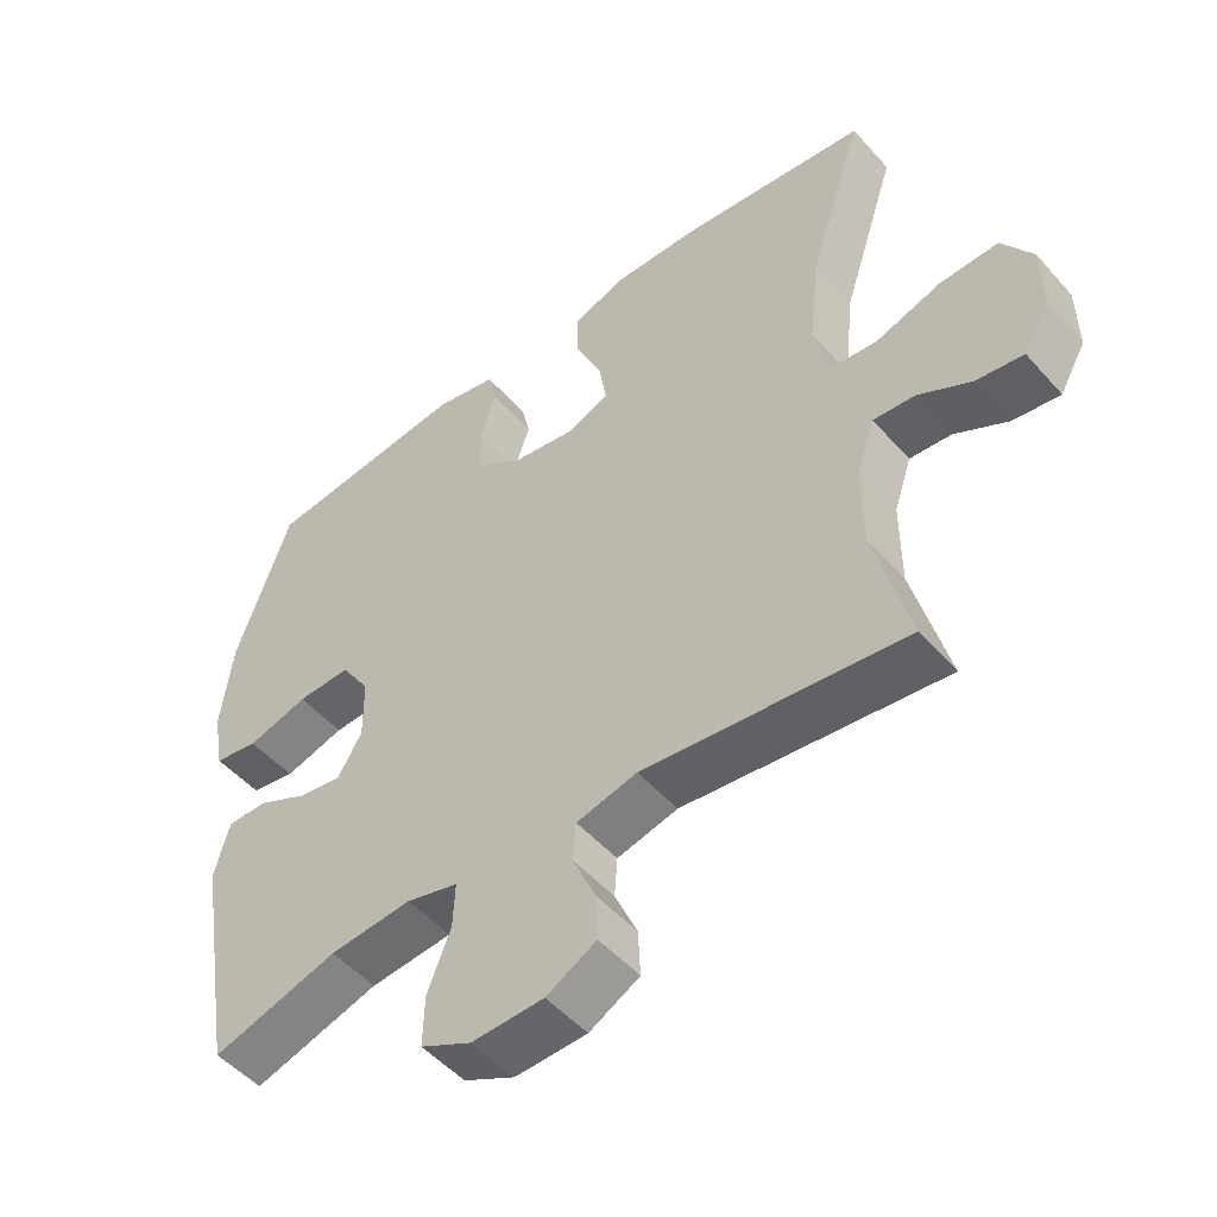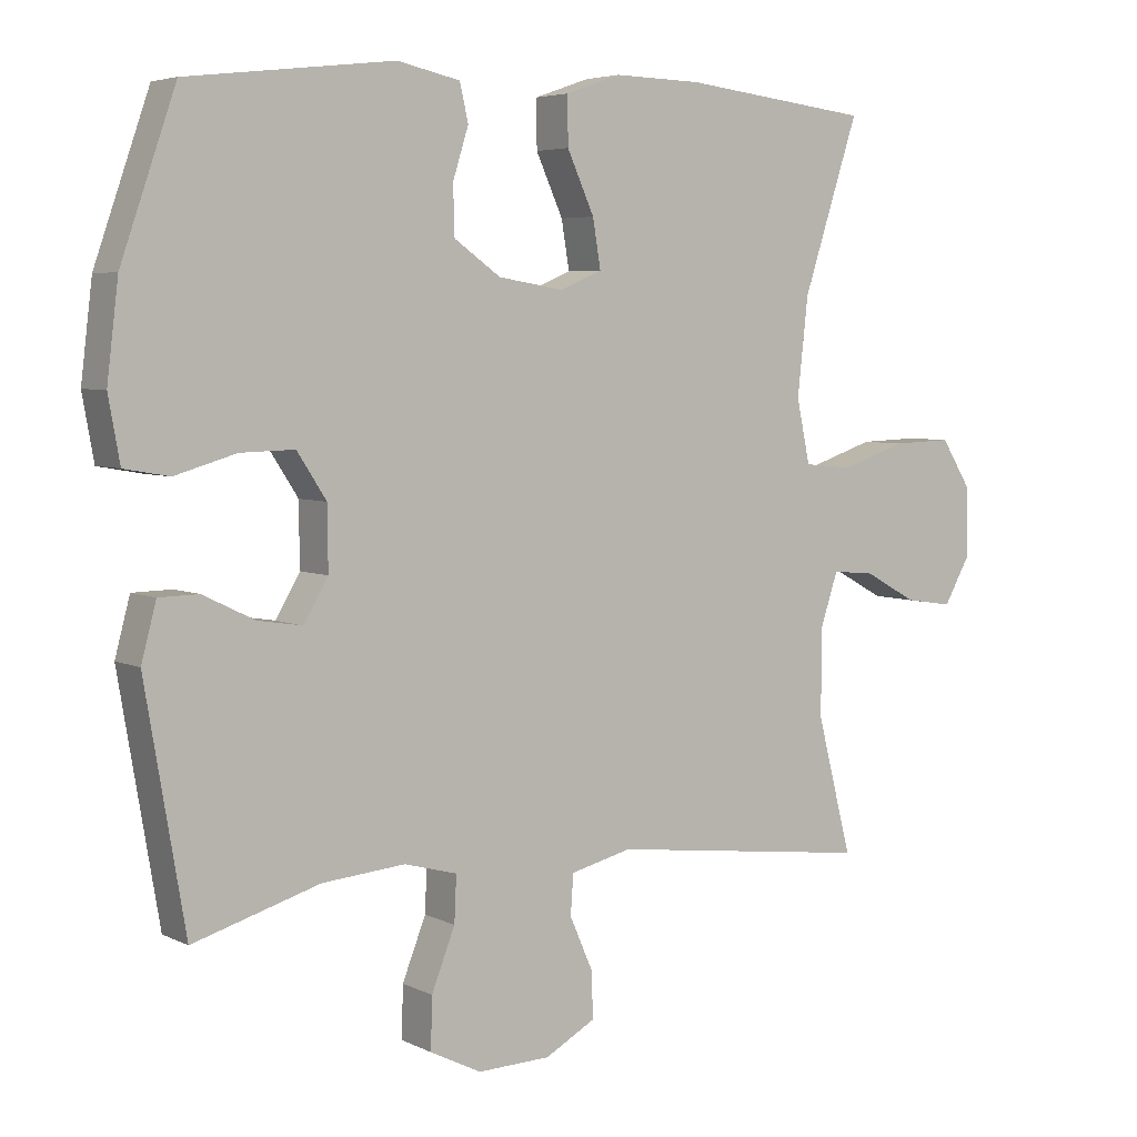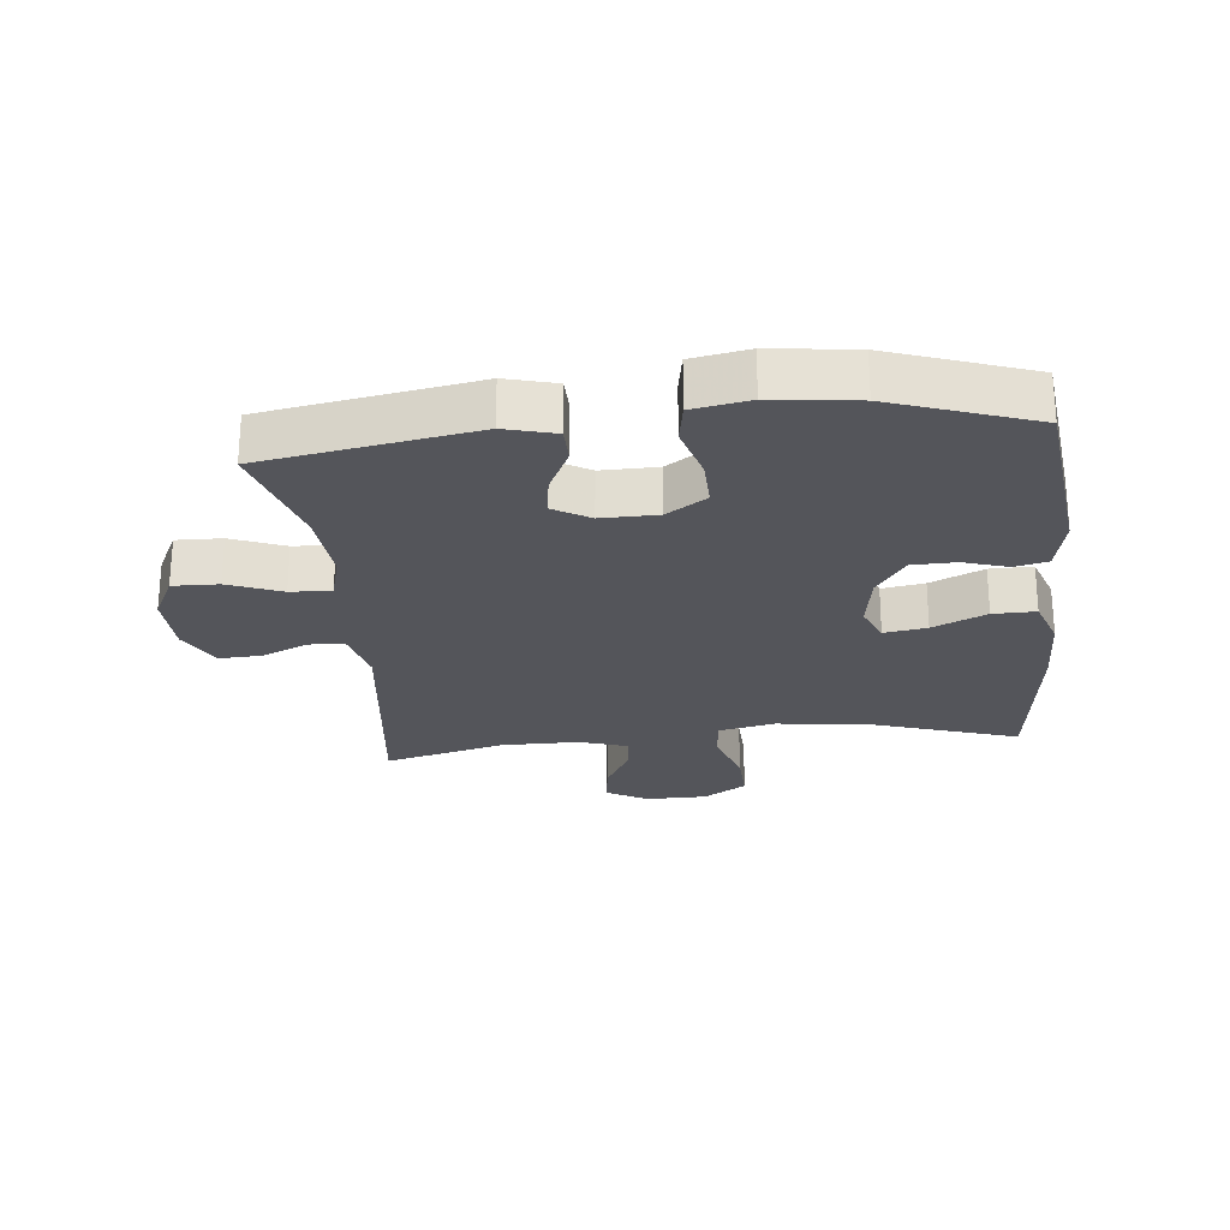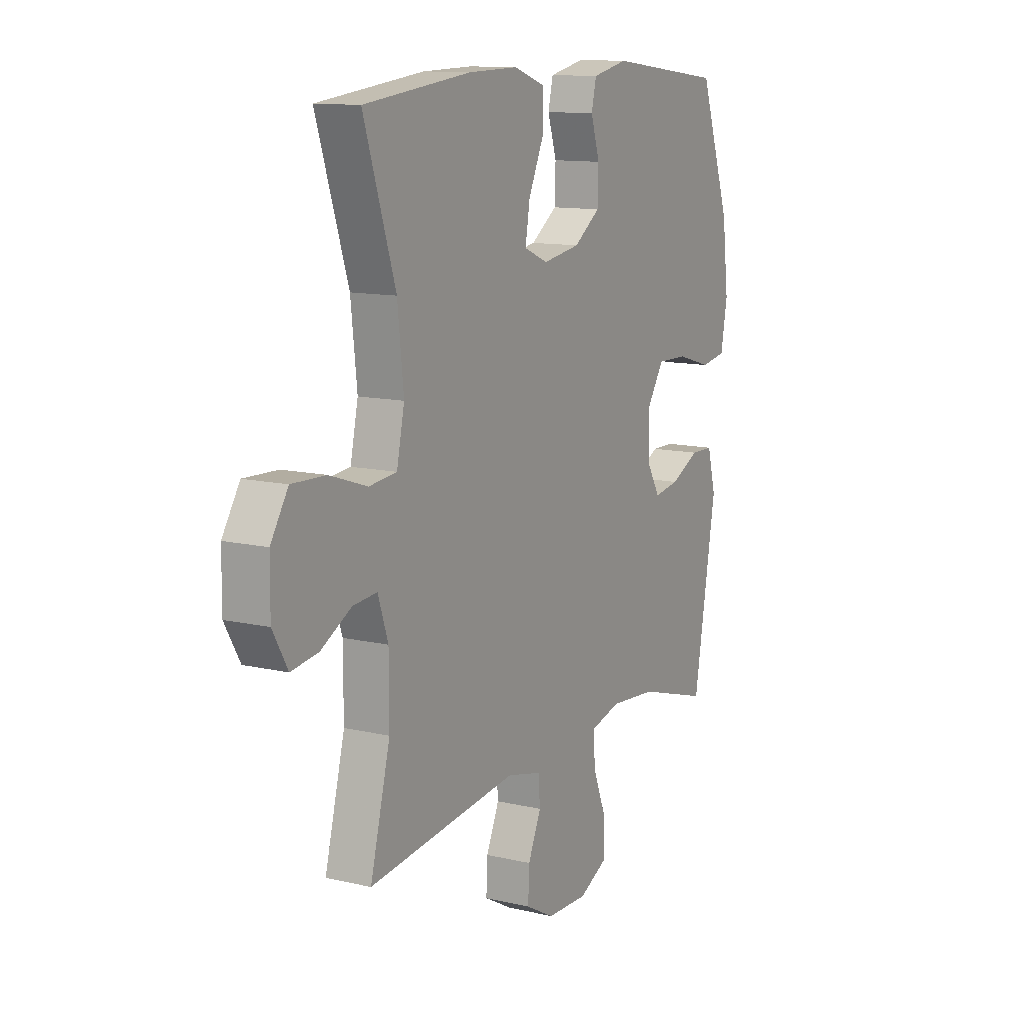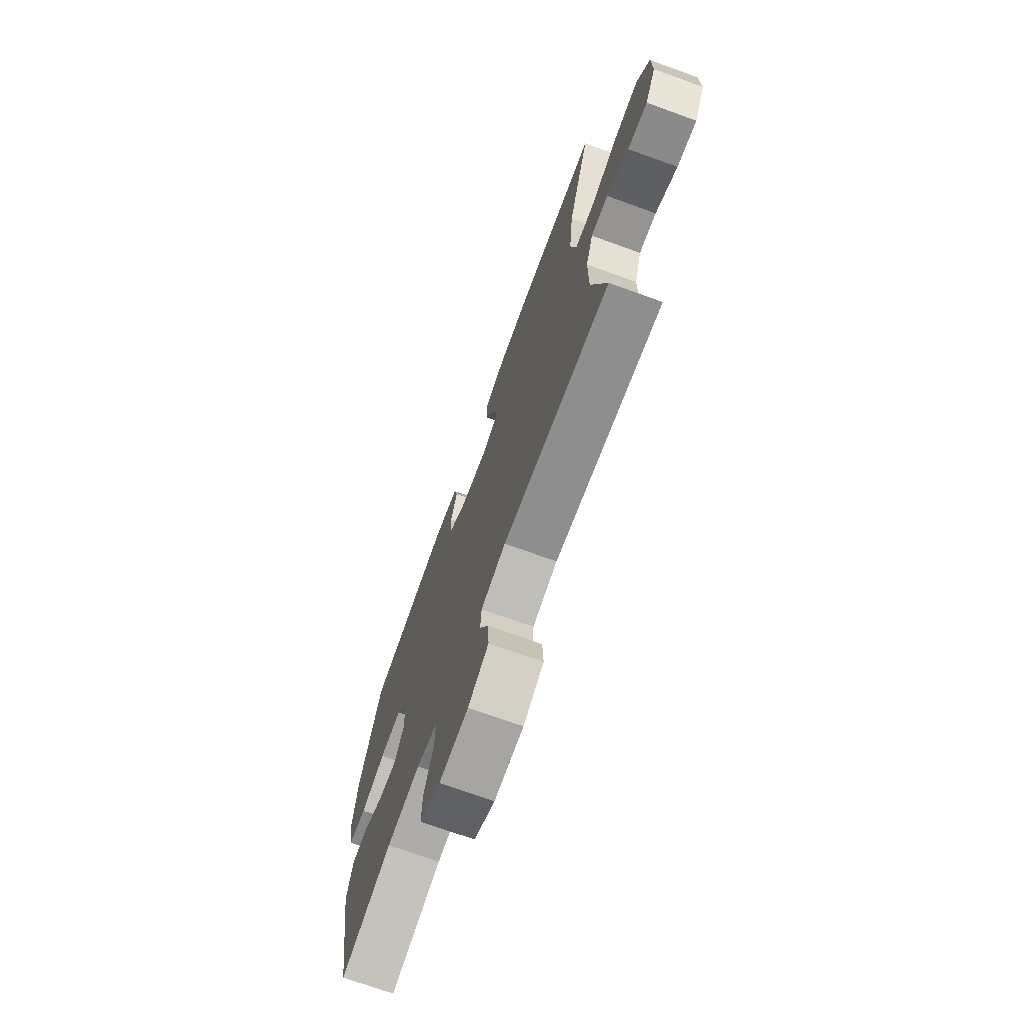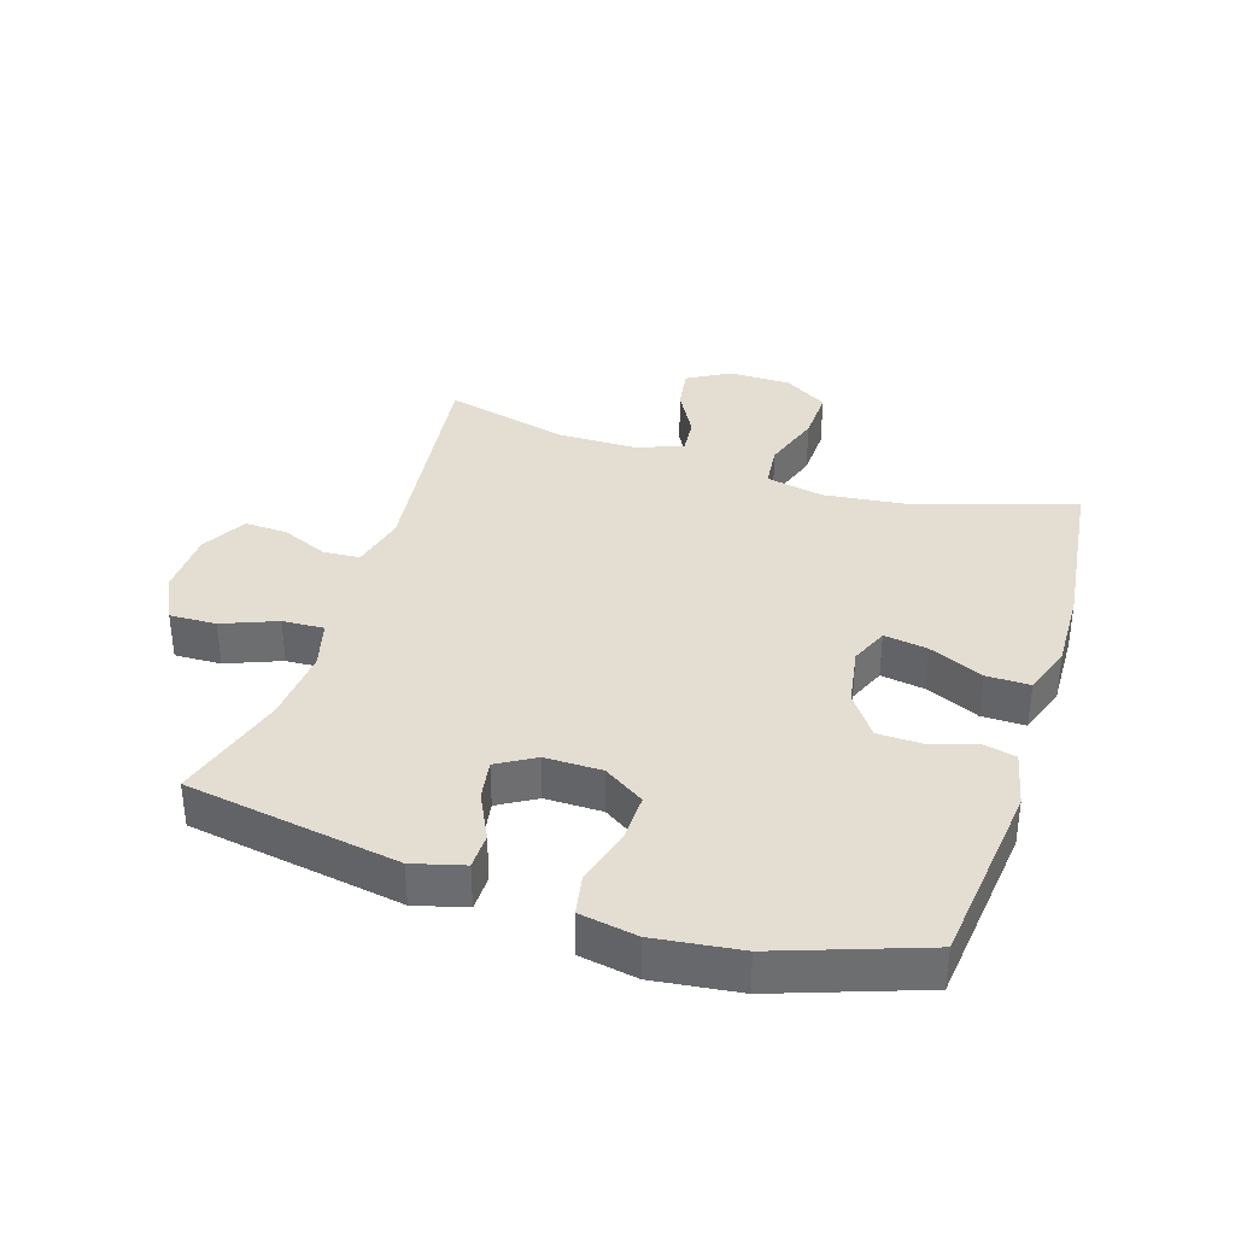
<metadata>
{"format":"obj","ext":"obj","renderer":"f3d","projection":"perspective","resolution":1024,"background":"white","views":[{"elev":-50.5,"azim":39.8,"up":"+Z"},{"elev":5.0,"azim":-34.4,"up":"+Z"},{"elev":-25.0,"azim":-84.1,"up":"+Y"},{"elev":12.1,"azim":119.0,"up":"+Z"},{"elev":-71.9,"azim":70.1,"up":"+Z"},{"elev":36.0,"azim":-72.5,"up":"+Y"}]}
</metadata>
<code>
v -0.5 0.07 -0.5
v -0.556 0.07 -0.17
v -0.535 0.07 -0.091
v -0.479 0.07 -0.09
v -0.407 0.07 -0.125
v -0.344 0.07 -0.135
v -0.31 0.07 -0.077
v -0.311 0.07 0.011
v -0.352 0.07 0.074
v -0.428 0.07 0.072
v -0.514 0.07 0.047
v -0.577 0.07 0.058
v -0.593 0.07 0.147
v -0.577 0.07 0.279
v -0.5 0.07 0.5
v -0.211 0.07 0.534
v -0.123 0.07 0.515
v -0.111 0.07 0.463
v -0.133 0.07 0.393
v -0.131 0.07 0.325
v -0.066 0.07 0.279
v 0.026 0.07 0.264
v 0.085 0.07 0.289
v 0.074 0.07 0.356
v 0.036 0.07 0.44
v 0.035 0.07 0.507
v 0.113 0.07 0.534
v 0.236 0.07 0.531
v 0.5 0.07 0.5
v 0.422 0.07 0.26
v 0.407 0.07 0.124
v 0.426 0.07 0.035
v 0.494 0.07 0.028
v 0.587 0.07 0.059
v 0.67 0.07 0.062
v 0.713 0.07 -0.006
v 0.714 0.07 -0.103
v 0.677 0.07 -0.168
v 0.61 0.07 -0.158
v 0.535 0.07 -0.117
v 0.476 0.07 -0.112
v 0.451 0.07 -0.187
v 0.451 0.07 -0.309
v 0.5 0.07 -0.5
v 0.13 0.07 -0.455
v 0.044 0.07 -0.476
v 0.04 0.07 -0.532
v 0.072 0.07 -0.605
v 0.075 0.07 -0.671
v 0.004 0.07 -0.71
v -0.098 0.07 -0.713
v -0.17 0.07 -0.677
v -0.168 0.07 -0.605
v -0.135 0.07 -0.521
v -0.132 0.07 -0.457
v -0.206 0.07 -0.437
v -0.322 0.07 -0.447
v -0.5 0 -0.5
v -0.556 0 -0.17
v -0.535 0 -0.091
v -0.479 0 -0.09
v -0.407 0 -0.125
v -0.344 0 -0.135
v -0.31 0 -0.077
v -0.311 0 0.011
v -0.352 0 0.074
v -0.428 0 0.072
v -0.514 0 0.047
v -0.577 0 0.058
v -0.593 0 0.147
v -0.577 0 0.279
v -0.5 0 0.5
v -0.211 0 0.534
v -0.123 0 0.515
v -0.111 0 0.463
v -0.133 0 0.393
v -0.131 0 0.325
v -0.066 0 0.279
v 0.026 0 0.264
v 0.085 0 0.289
v 0.074 0 0.356
v 0.036 0 0.44
v 0.035 0 0.507
v 0.113 0 0.534
v 0.236 0 0.531
v 0.5 0 0.5
v 0.422 0 0.26
v 0.407 0 0.124
v 0.426 0 0.035
v 0.494 0 0.028
v 0.587 0 0.059
v 0.67 0 0.062
v 0.713 0 -0.006
v 0.714 0 -0.103
v 0.677 0 -0.168
v 0.61 0 -0.158
v 0.535 0 -0.117
v 0.476 0 -0.112
v 0.451 0 -0.187
v 0.451 0 -0.309
v 0.5 0 -0.5
v 0.13 0 -0.455
v 0.044 0 -0.476
v 0.04 0 -0.532
v 0.072 0 -0.605
v 0.075 0 -0.671
v 0.004 0 -0.71
v -0.098 0 -0.713
v -0.17 0 -0.677
v -0.168 0 -0.605
v -0.135 0 -0.521
v -0.132 0 -0.457
v -0.206 0 -0.437
v -0.322 0 -0.447
f 51 52 53 54
f 51 54 55
f 50 51 55
f 47 48 49 50
f 46 47 50 55
f 45 46 55 56
f 43 44 45
f 42 43 45 56
f 37 38 39 40
f 37 40 41
f 36 37 41
f 33 34 35 36
f 32 33 36 41
f 27 28 29 30
f 27 30 31
f 24 25 26 27
f 23 24 27 31
f 22 23 31 32
f 16 17 18 19
f 16 19 20
f 15 16 20
f 14 15 20 21
f 10 11 12 13
f 9 10 13 14
f 2 3 4 5
f 57 1 2 5
f 57 5 6
f 56 57 6 7
f 42 56 7 8
f 41 42 8 9
f 21 22 32 41
f 9 14 21 41
f 111 110 109 108
f 112 111 108
f 112 108 107
f 107 106 105 104
f 112 107 104 103
f 113 112 103 102
f 102 101 100
f 113 102 100 99
f 97 96 95 94
f 98 97 94
f 98 94 93
f 93 92 91 90
f 98 93 90 89
f 87 86 85 84
f 88 87 84
f 84 83 82 81
f 88 84 81 80
f 89 88 80 79
f 76 75 74 73
f 77 76 73
f 77 73 72
f 78 77 72 71
f 70 69 68 67
f 71 70 67 66
f 62 61 60 59
f 62 59 58 114
f 63 62 114
f 64 63 114 113
f 65 64 113 99
f 66 65 99 98
f 98 89 79 78
f 98 78 71 66
f 1 58 59 2
f 2 59 60 3
f 3 60 61 4
f 4 61 62 5
f 5 62 63 6
f 6 63 64 7
f 7 64 65 8
f 8 65 66 9
f 9 66 67 10
f 10 67 68 11
f 11 68 69 12
f 12 69 70 13
f 13 70 71 14
f 14 71 72 15
f 15 72 73 16
f 16 73 74 17
f 17 74 75 18
f 18 75 76 19
f 19 76 77 20
f 20 77 78 21
f 21 78 79 22
f 22 79 80 23
f 23 80 81 24
f 24 81 82 25
f 25 82 83 26
f 26 83 84 27
f 27 84 85 28
f 28 85 86 29
f 29 86 87 30
f 30 87 88 31
f 31 88 89 32
f 32 89 90 33
f 33 90 91 34
f 34 91 92 35
f 35 92 93 36
f 36 93 94 37
f 37 94 95 38
f 38 95 96 39
f 39 96 97 40
f 40 97 98 41
f 41 98 99 42
f 42 99 100 43
f 43 100 101 44
f 44 101 102 45
f 45 102 103 46
f 46 103 104 47
f 47 104 105 48
f 48 105 106 49
f 49 106 107 50
f 50 107 108 51
f 51 108 109 52
f 52 109 110 53
f 53 110 111 54
f 54 111 112 55
f 55 112 113 56
f 56 113 114 57
f 57 114 58 1

</code>
